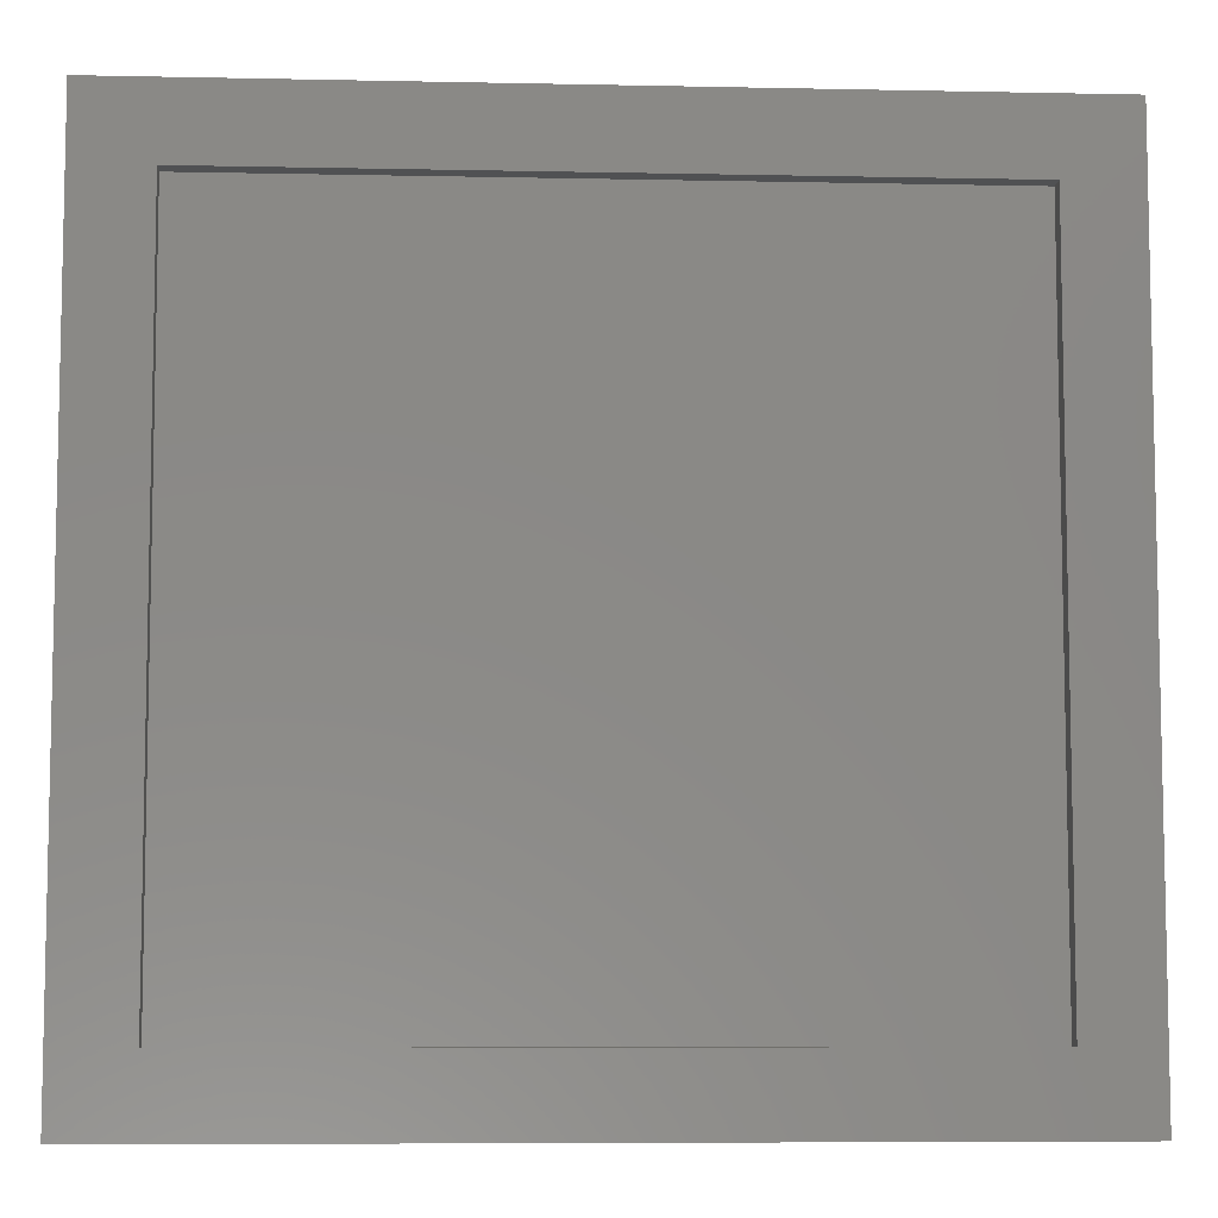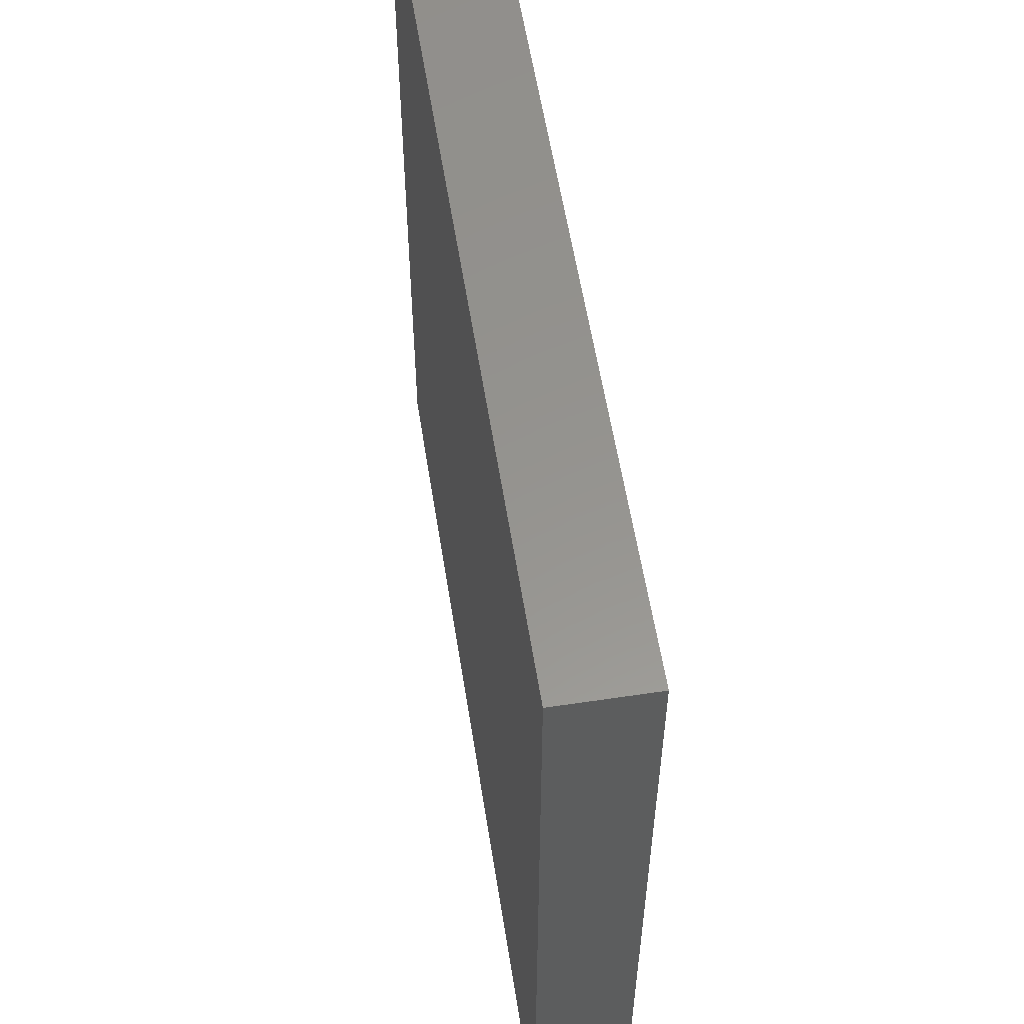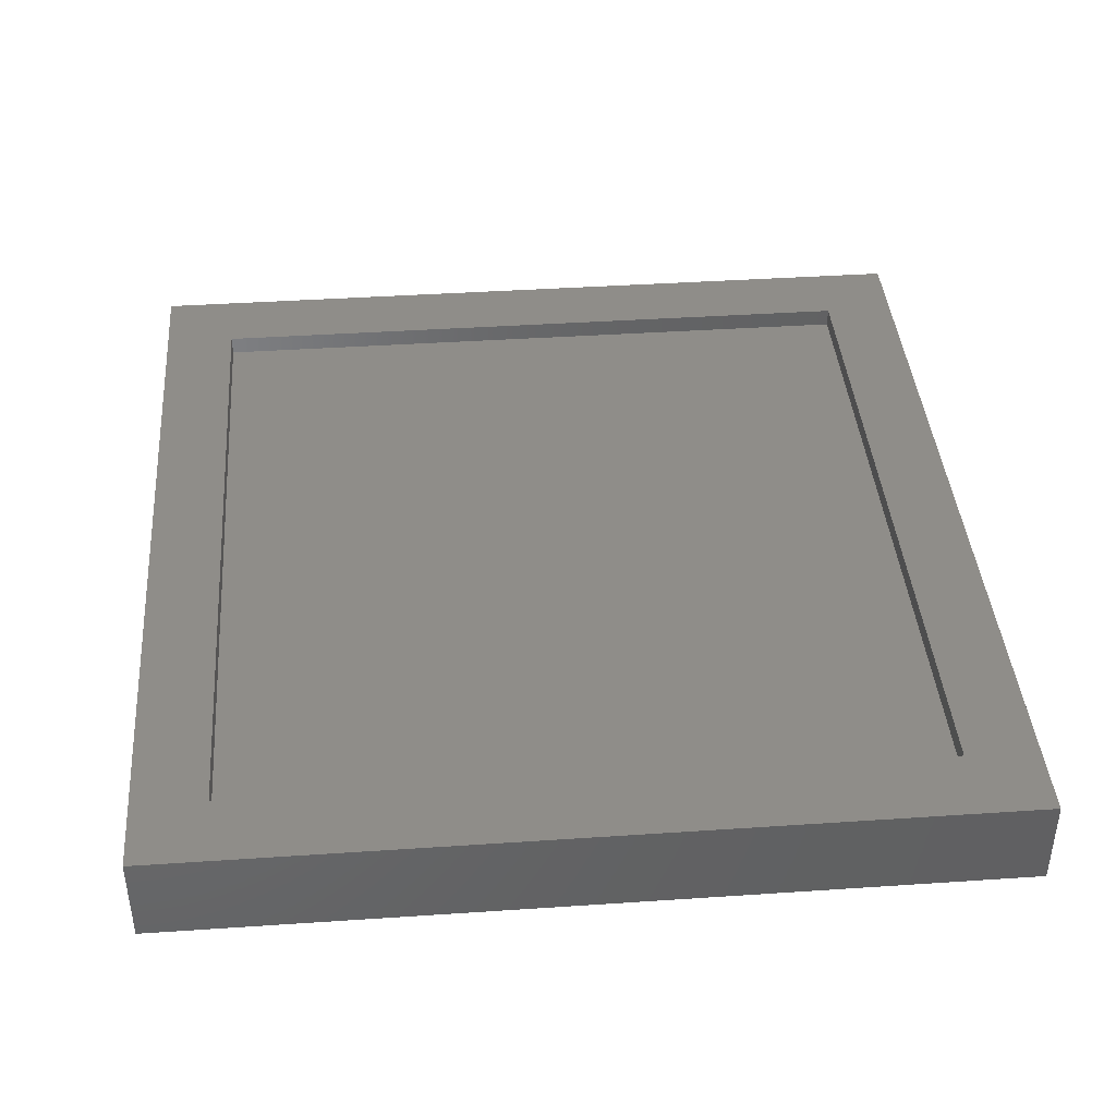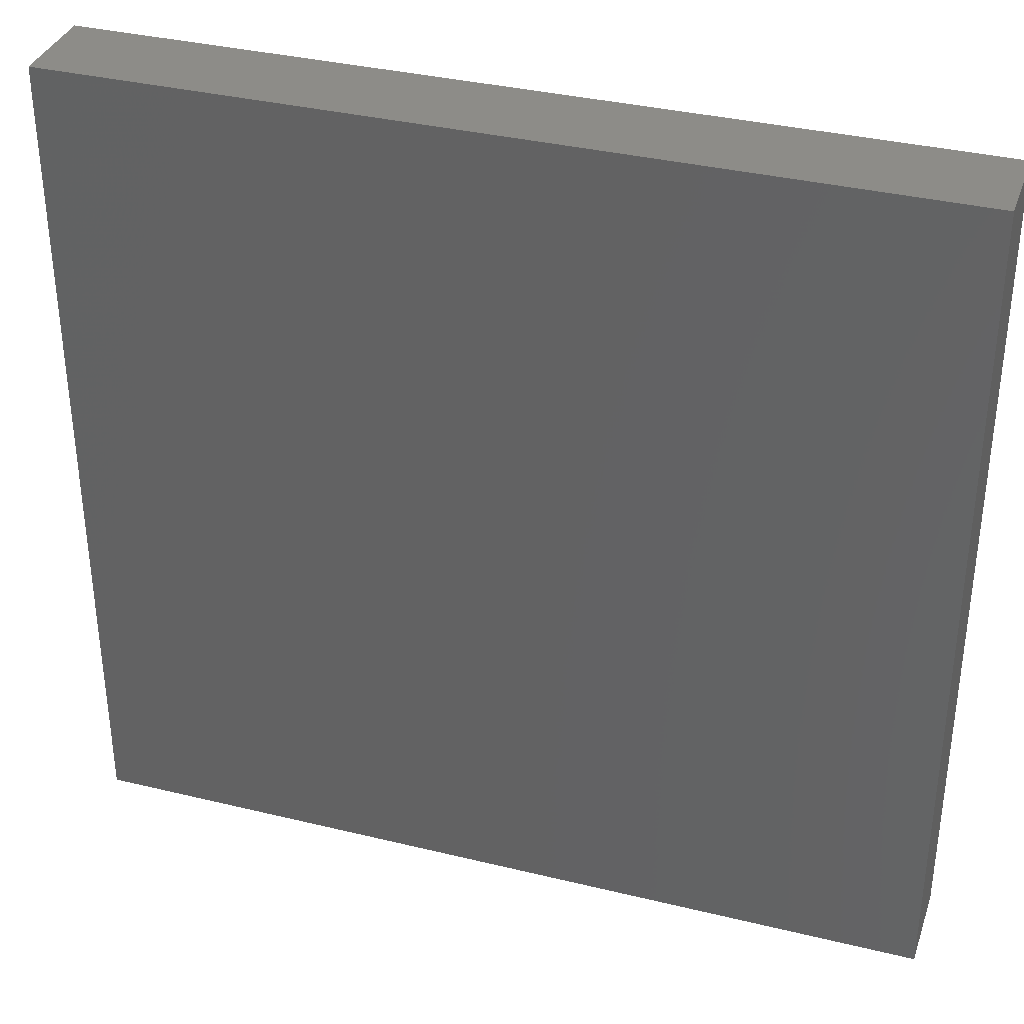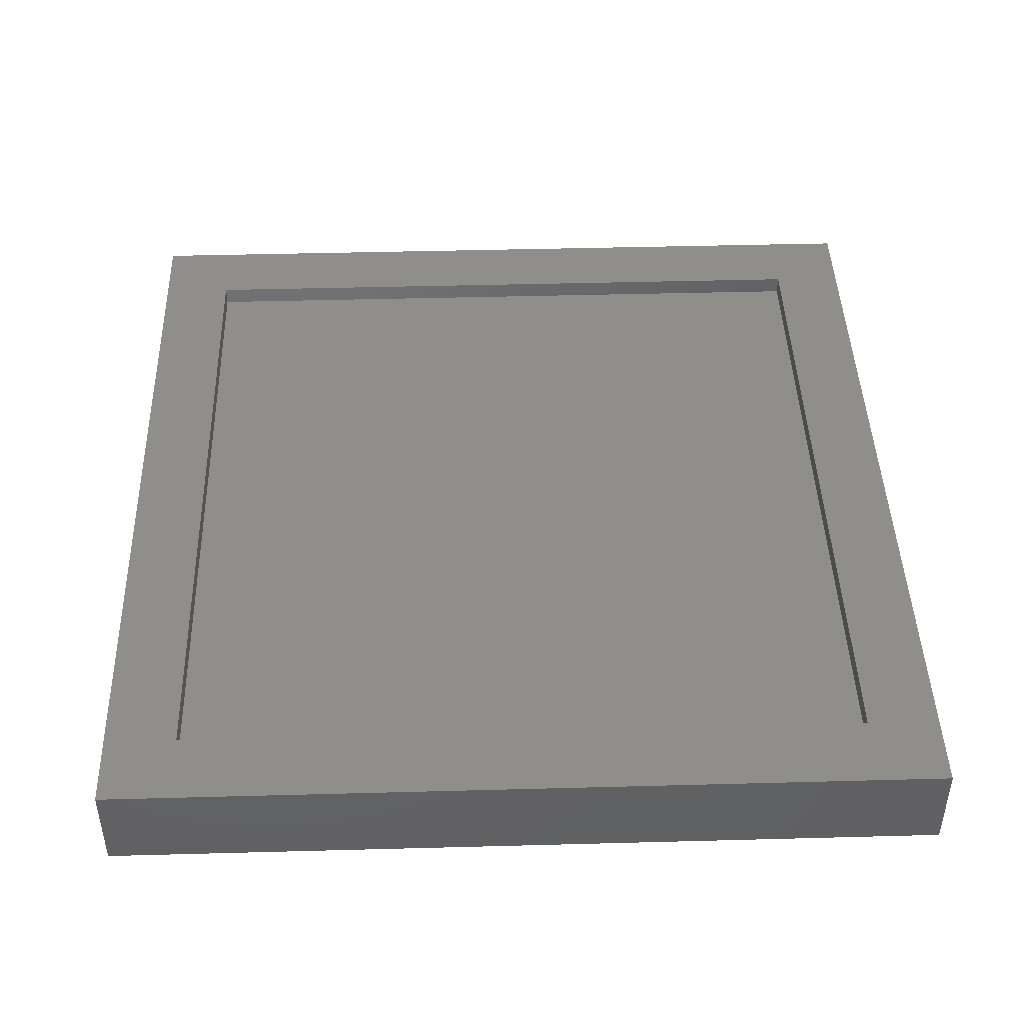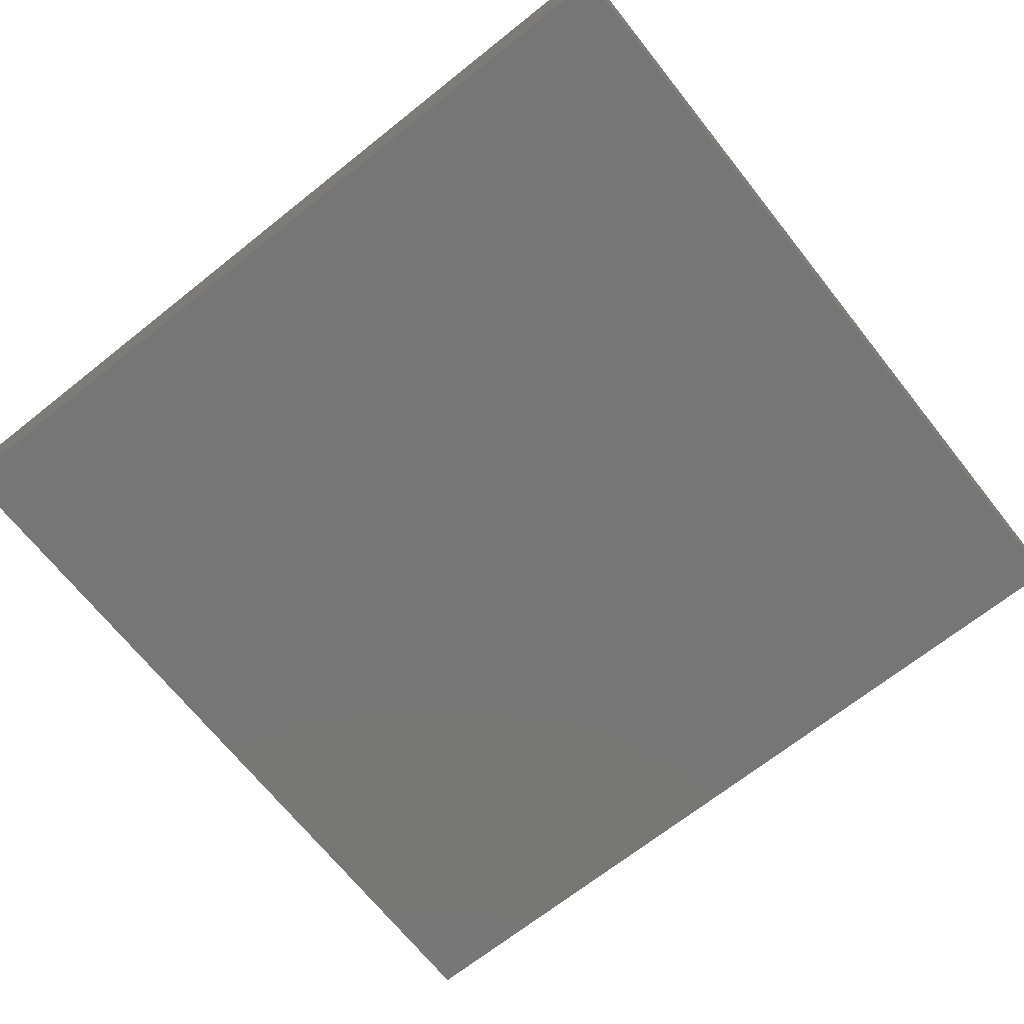
<metadata>
{"format":"stl","ext":"stl","renderer":"f3d","projection":"perspective","resolution":1024,"background":"white","views":[{"elev":-7.4,"azim":-3.4,"up":"+Y"},{"elev":57.2,"azim":-98.9,"up":"+Y"},{"elev":40.8,"azim":85.3,"up":"+Z"},{"elev":35.4,"azim":-162.1,"up":"+Y"},{"elev":44.3,"azim":-91.8,"up":"+Z"},{"elev":-69.0,"azim":38.5,"up":"+Z"}]}
</metadata>
<code>
# stl→obj: 16 verts, 28 faces
v 0.8906 -0.8594 0.04688
v 0.7422 -0.7109 0.04688
v -0.8906 -0.8594 0.04688
v -0.7422 -0.7109 0.04688
v -0.8906 0.8587 0.04688
v -0.7422 0.7103 0.04688
v 0.8906 0.8587 0.04688
v 0.7422 0.7103 0.04688
v -0.7422 -0.7109 0.007812
v 0.7422 -0.7109 0.007812
v 0.7422 0.7103 0.007812
v -0.7422 0.7103 0.007812
v -0.8906 -0.8594 -0.1406
v 0.8906 -0.8594 -0.1406
v 0.8906 0.8587 -0.1406
v -0.8906 0.8587 -0.1406
f 1 2 3
f 3 2 4
f 3 4 5
f 5 4 6
f 5 6 7
f 7 6 8
f 7 8 1
f 1 8 2
f 4 2 9
f 9 2 10
f 2 8 10
f 10 8 11
f 8 6 11
f 11 6 12
f 6 4 12
f 12 4 9
f 3 13 1
f 1 13 14
f 1 14 7
f 7 14 15
f 7 15 5
f 5 15 16
f 5 16 3
f 3 16 13
f 16 15 13
f 13 15 14
f 12 9 11
f 11 9 10

</code>
